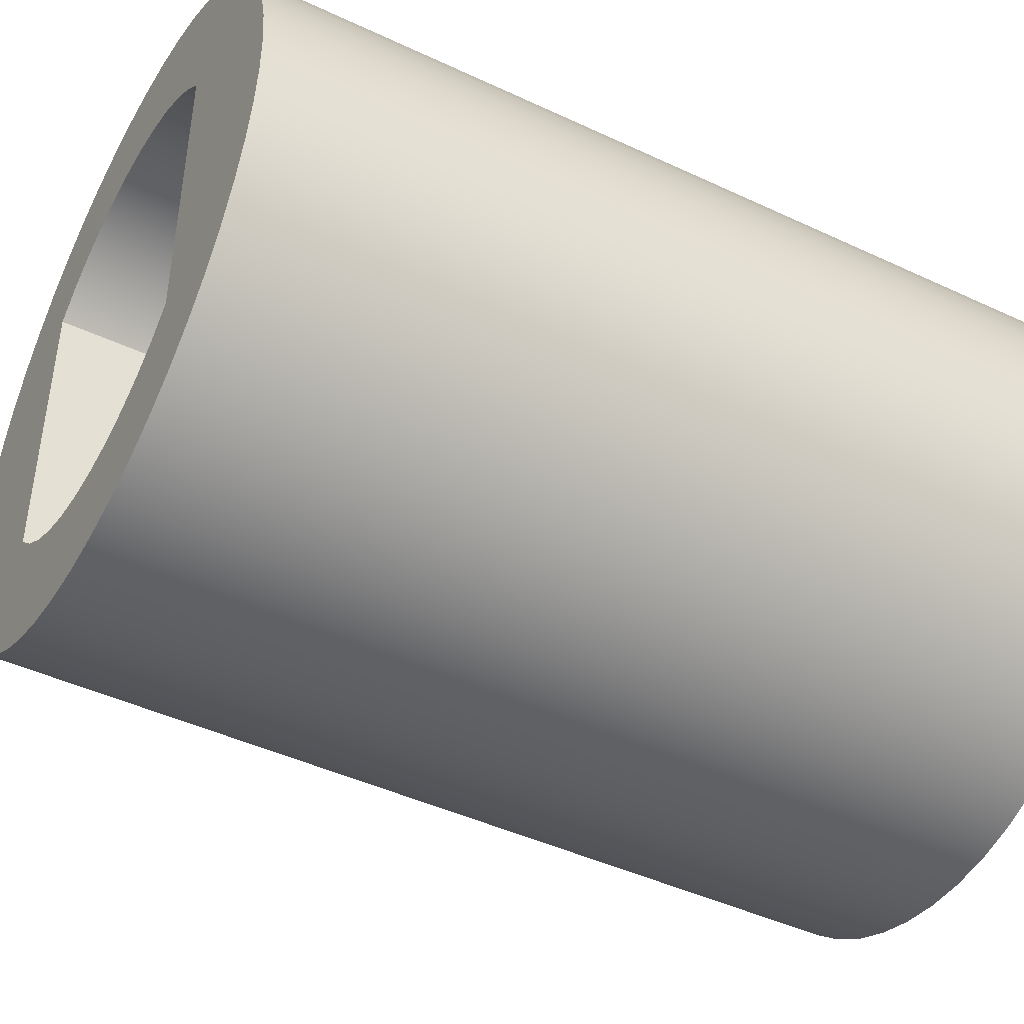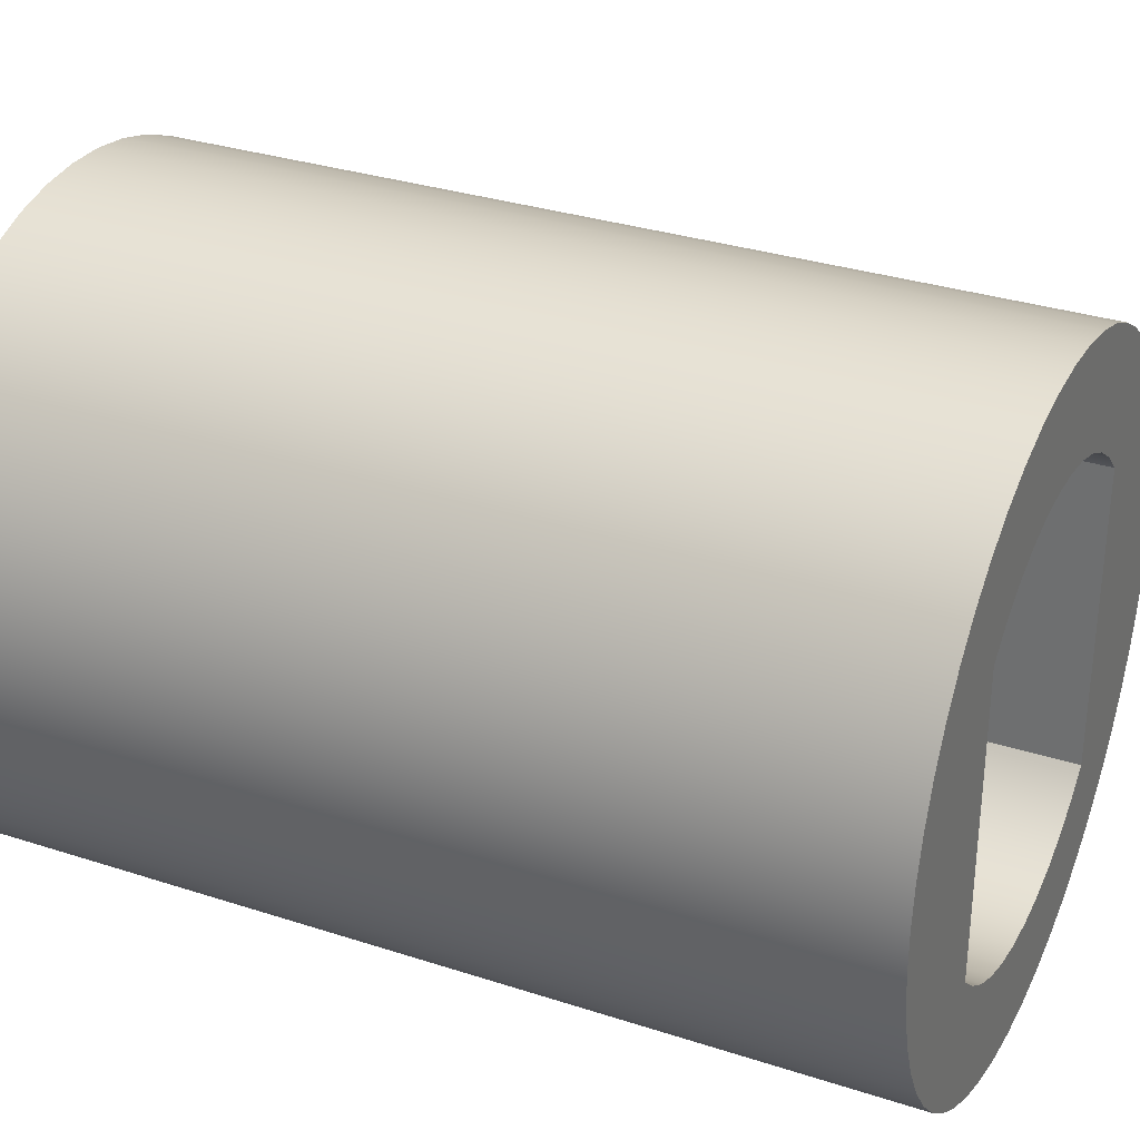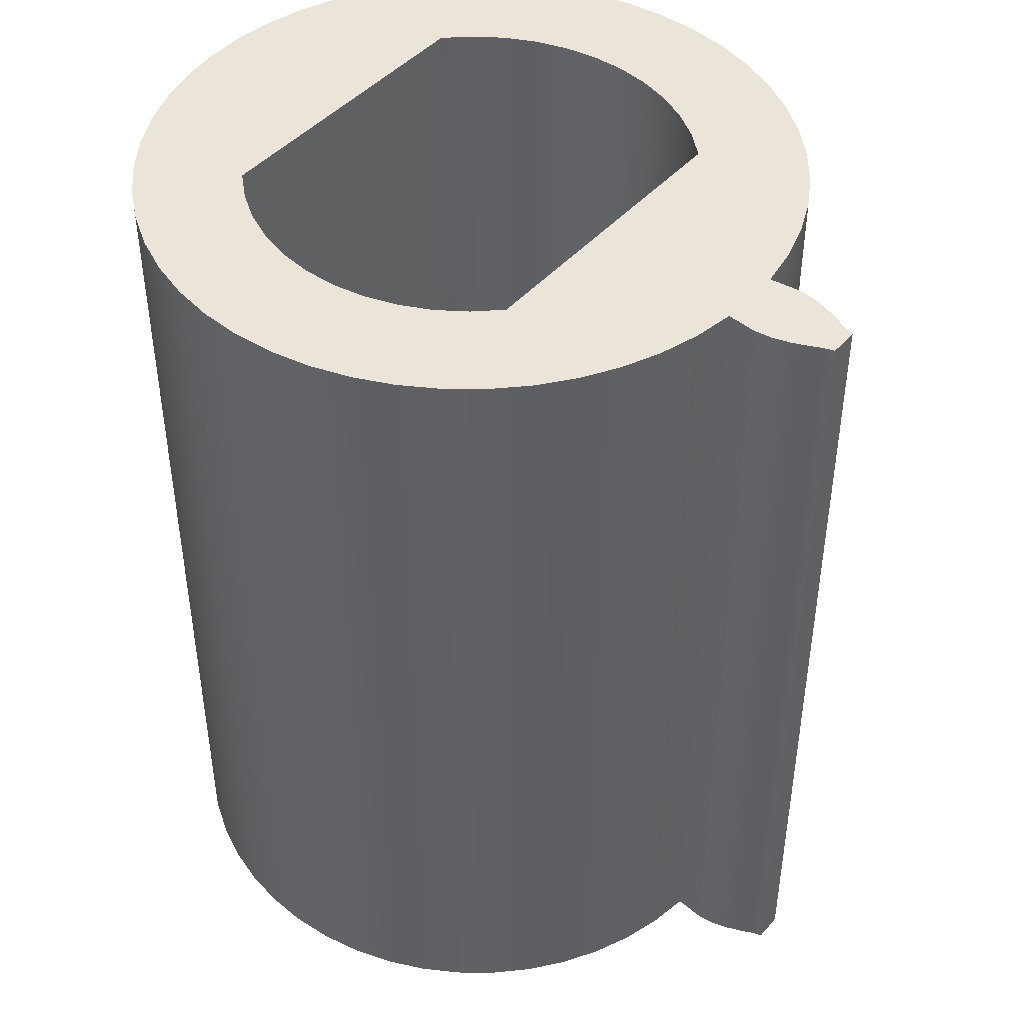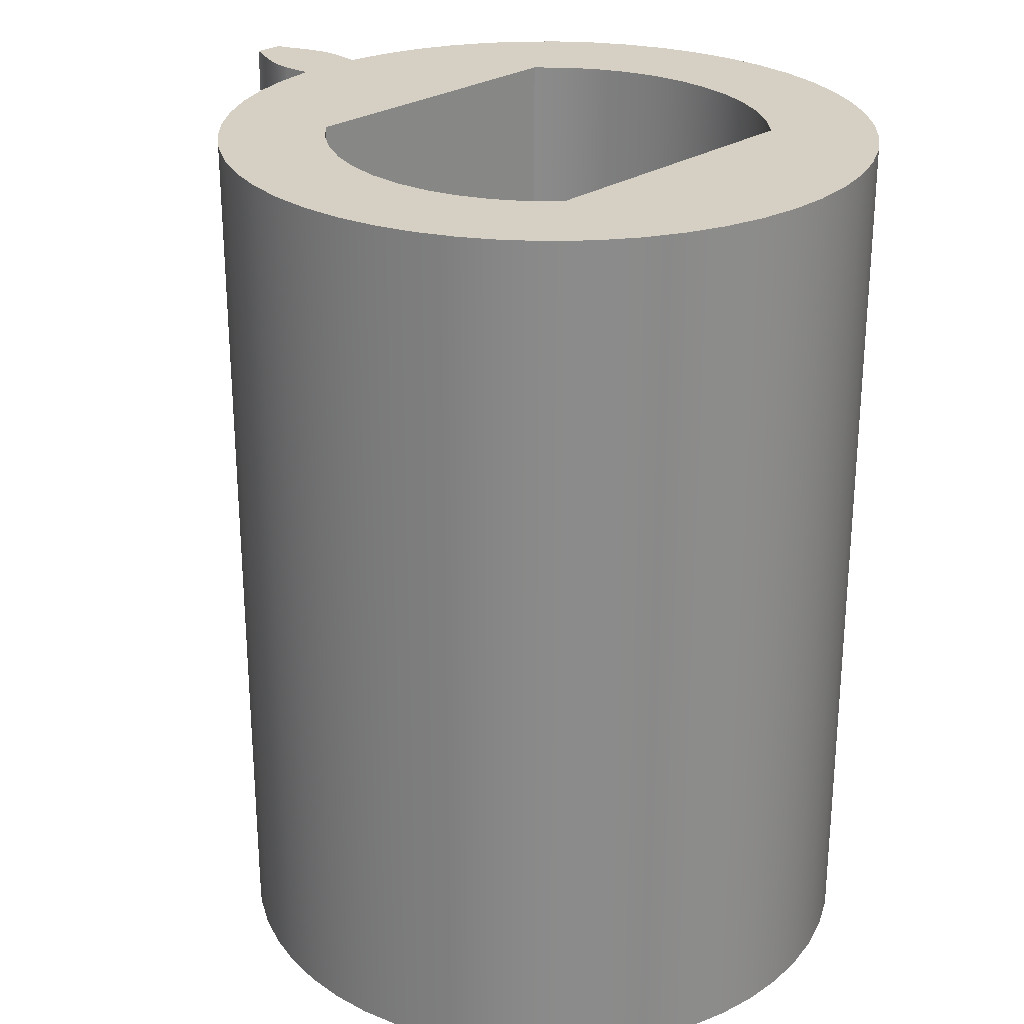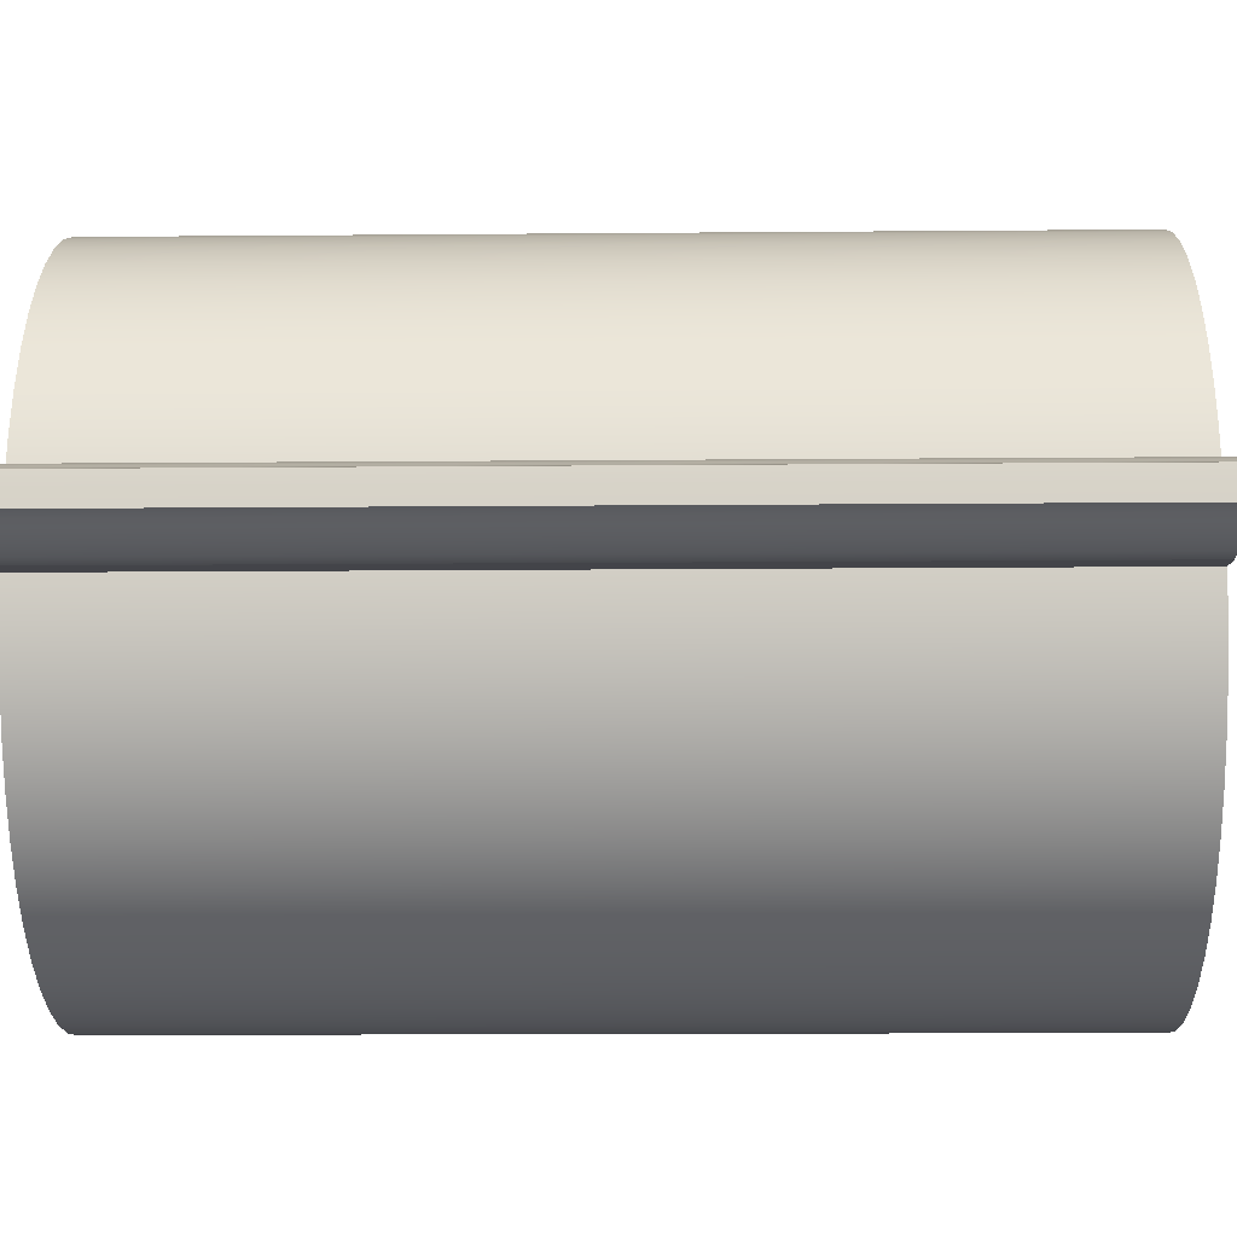
<metadata>
{"format":"obj","ext":"obj","renderer":"f3d","projection":"perspective","resolution":1024,"background":"white","views":[{"elev":-44.6,"azim":-118.7,"up":"+Y"},{"elev":31.8,"azim":-65.3,"up":"+Y"},{"elev":44.7,"azim":38.3,"up":"+Z"},{"elev":26.4,"azim":-135.8,"up":"+Z"},{"elev":-14.2,"azim":91.1,"up":"+Y"}]}
</metadata>
<code>
v -0.55 0.5099 0
v -0.4678 0.5862 0
v -0.3752 0.6494 0
v -0.2741 0.6981 0
v -0.167 0.7312 0
v -0.05608 0.7479 0
v 0.05608 0.7479 0
v 0.167 0.7312 0
v 0.2741 0.6981 0
v 0.3752 0.6494 0
v 0.4678 0.5862 0
v 0.55 0.5099 0
v 0.55 0.5099 3
v 0.4678 0.5862 3
v 0.3752 0.6494 3
v 0.2741 0.6981 3
v 0.167 0.7312 3
v 0.05608 0.7479 3
v -0.05608 0.7479 3
v -0.167 0.7312 3
v -0.2741 0.6981 3
v -0.3752 0.6494 3
v -0.4678 0.5862 3
v -0.55 0.5099 3
v -0.55 -0.5099 0
v -0.55 0.5099 0
v -0.55 0.5099 3
v -0.55 -0.5099 3
v 1.202 -0.1226 0
v 1.26 -0.1166 0
v 1.317 -0.1004 0
v 1.375 -0.07688 0
v 1.403 -0.06275 0
v 1.443 -0.04893 0
v 1.443 -0.04893 3
v 1.403 -0.06275 3
v 1.375 -0.07688 3
v 1.317 -0.1004 3
v 1.26 -0.1166 3
v 1.202 -0.1226 3
v 1.443 -0.04893 0
v 1.443 -0.01631 0
v 1.443 0.01631 0
v 1.443 0.04893 0
v 1.443 0.04893 3
v 1.443 0.01631 3
v 1.443 -0.01631 3
v 1.443 -0.04893 3
v 1.443 0.04893 0
v 1.403 0.06275 0
v 1.375 0.07688 0
v 1.317 0.1004 0
v 1.26 0.1166 0
v 1.202 0.1226 0
v 1.202 0.1226 3
v 1.26 0.1166 3
v 1.317 0.1004 3
v 1.375 0.07688 3
v 1.403 0.06275 3
v 1.443 0.04893 3
v 0.55 0.5099 0
v 0.55 -0.5099 0
v 0.55 -0.5099 3
v 0.55 0.5099 3
v 0.55 -0.5099 0
v 0.4678 -0.5862 0
v 0.3752 -0.6494 0
v 0.2741 -0.6981 0
v 0.167 -0.7312 0
v 0.05608 -0.7479 0
v -0.05608 -0.7479 0
v -0.167 -0.7312 0
v -0.2741 -0.6981 0
v -0.3752 -0.6494 0
v -0.4678 -0.5862 0
v -0.55 -0.5099 0
v -0.55 -0.5099 3
v -0.4678 -0.5862 3
v -0.3752 -0.6494 3
v -0.2741 -0.6981 3
v -0.167 -0.7312 3
v -0.05608 -0.7479 3
v 0.05608 -0.7479 3
v 0.167 -0.7312 3
v 0.2741 -0.6981 3
v 0.3752 -0.6494 3
v 0.4678 -0.5862 3
v 0.55 -0.5099 3
v 1.101 0.1123 3
v 1.101 0.1123 0
v 1.079 0.2478 0
v 1.04 0.3794 0
v 0.9851 0.5052 0
v 0.915 0.6233 0
v 0.8309 0.7317 0
v 0.7339 0.8289 0
v 0.6257 0.9134 0
v 0.5078 0.9838 0
v 0.3822 1.039 0
v 0.2506 1.078 0
v 0.1152 1.101 0
v -0.02192 1.107 0
v -0.1587 1.096 0
v -0.2931 1.068 0
v -0.423 1.023 0
v -0.5464 0.9629 0
v -0.6614 0.8879 0
v -0.7662 0.7992 0
v -0.8592 0.6983 0
v -0.939 0.5866 0
v -1.004 0.4658 0
v -1.054 0.338 0
v -1.088 0.2049 0
v -1.105 0.06864 0
v -1.105 -0.06864 0
v -1.088 -0.2049 0
v -1.054 -0.338 0
v -1.004 -0.4658 0
v -0.939 -0.5866 0
v -0.8592 -0.6983 0
v -0.7662 -0.7992 0
v -0.6614 -0.8879 0
v -0.5464 -0.9629 0
v -0.423 -1.023 0
v -0.2931 -1.068 0
v -0.1587 -1.096 0
v -0.02192 -1.107 0
v 0.1152 -1.101 0
v 0.2506 -1.078 0
v 0.3822 -1.039 0
v 0.5078 -0.9838 0
v 0.6257 -0.9134 0
v 0.7339 -0.8289 0
v 0.8309 -0.7317 0
v 0.915 -0.6233 0
v 0.9851 -0.5052 0
v 1.04 -0.3794 0
v 1.079 -0.2478 0
v 1.101 -0.1123 0
v 1.101 -0.1123 3
v 1.079 -0.2478 3
v 1.04 -0.3794 3
v 0.9851 -0.5052 3
v 0.915 -0.6233 3
v 0.8309 -0.7317 3
v 0.7339 -0.8289 3
v 0.6257 -0.9134 3
v 0.5078 -0.9838 3
v 0.3822 -1.039 3
v 0.2506 -1.078 3
v 0.1152 -1.101 3
v -0.02192 -1.107 3
v -0.1587 -1.096 3
v -0.2931 -1.068 3
v -0.423 -1.023 3
v -0.5464 -0.9629 3
v -0.6614 -0.8879 3
v -0.7662 -0.7992 3
v -0.8592 -0.6983 3
v -0.939 -0.5866 3
v -1.004 -0.4658 3
v -1.054 -0.338 3
v -1.088 -0.2049 3
v -1.105 -0.06864 3
v -1.105 0.06864 3
v -1.088 0.2049 3
v -1.054 0.338 3
v -1.004 0.4658 3
v -0.939 0.5866 3
v -0.8592 0.6983 3
v -0.7662 0.7992 3
v -0.6614 0.8879 3
v -0.5464 0.9629 3
v -0.423 1.023 3
v -0.2931 1.068 3
v -0.1587 1.096 3
v -0.02192 1.107 3
v 0.1152 1.101 3
v 0.2506 1.078 3
v 0.3822 1.039 3
v 0.5078 0.9838 3
v 0.6257 0.9134 3
v 0.7339 0.8289 3
v 0.8309 0.7317 3
v 0.915 0.6233 3
v 0.9851 0.5052 3
v 1.04 0.3794 3
v 1.079 0.2478 3
v 1.202 0.1226 0
v 1.101 0.1123 0
v 1.101 0.1123 3
v 1.202 0.1226 3
v 1.101 -0.1123 0
v 1.202 -0.1226 0
v 1.202 -0.1226 3
v 1.101 -0.1123 3
v -0.55 0.5099 0
v -0.55 -0.5099 0
v -0.4678 -0.5862 0
v -0.3752 -0.6494 0
v -0.2741 -0.6981 0
v -0.167 -0.7312 0
v -0.05608 -0.7479 0
v 0.05608 -0.7479 0
v 0.167 -0.7312 0
v 0.2741 -0.6981 0
v 0.3752 -0.6494 0
v 0.4678 -0.5862 0
v 0.55 -0.5099 0
v 0.55 0.5099 0
v 0.4678 0.5862 0
v 0.3752 0.6494 0
v 0.2741 0.6981 0
v 0.167 0.7312 0
v 0.05608 0.7479 0
v -0.05608 0.7479 0
v -0.167 0.7312 0
v -0.2741 0.6981 0
v -0.3752 0.6494 0
v -0.4678 0.5862 0
v 1.101 -0.1123 0
v 1.079 -0.2478 0
v 1.04 -0.3794 0
v 0.9851 -0.5052 0
v 0.915 -0.6233 0
v 0.8309 -0.7317 0
v 0.7339 -0.8289 0
v 0.6257 -0.9134 0
v 0.5078 -0.9838 0
v 0.3822 -1.039 0
v 0.2506 -1.078 0
v 0.1152 -1.101 0
v -0.02192 -1.107 0
v -0.1587 -1.096 0
v -0.2931 -1.068 0
v -0.423 -1.023 0
v -0.5464 -0.9629 0
v -0.6614 -0.8879 0
v -0.7662 -0.7992 0
v -0.8592 -0.6983 0
v -0.939 -0.5866 0
v -1.004 -0.4658 0
v -1.054 -0.338 0
v -1.088 -0.2049 0
v -1.105 -0.06864 0
v -1.105 0.06864 0
v -1.088 0.2049 0
v -1.054 0.338 0
v -1.004 0.4658 0
v -0.939 0.5866 0
v -0.8592 0.6983 0
v -0.7662 0.7992 0
v -0.6614 0.8879 0
v -0.5464 0.9629 0
v -0.423 1.023 0
v -0.2931 1.068 0
v -0.1587 1.096 0
v -0.02192 1.107 0
v 0.1152 1.101 0
v 0.2506 1.078 0
v 0.3822 1.039 0
v 0.5078 0.9838 0
v 0.6257 0.9134 0
v 0.7339 0.8289 0
v 0.8309 0.7317 0
v 0.915 0.6233 0
v 0.9851 0.5052 0
v 1.04 0.3794 0
v 1.079 0.2478 0
v 1.101 0.1123 0
v 1.202 0.1226 0
v 1.26 0.1166 0
v 1.317 0.1004 0
v 1.375 0.07688 0
v 1.403 0.06275 0
v 1.443 0.04893 0
v 1.443 0.01631 0
v 1.443 -0.01631 0
v 1.443 -0.04893 0
v 1.403 -0.06275 0
v 1.375 -0.07688 0
v 1.317 -0.1004 0
v 1.26 -0.1166 0
v 1.202 -0.1226 0
v -0.55 -0.5099 3
v -0.55 0.5099 3
v -0.4678 0.5862 3
v -0.3752 0.6494 3
v -0.2741 0.6981 3
v -0.167 0.7312 3
v -0.05608 0.7479 3
v 0.05608 0.7479 3
v 0.167 0.7312 3
v 0.2741 0.6981 3
v 0.3752 0.6494 3
v 0.4678 0.5862 3
v 0.55 0.5099 3
v 0.55 -0.5099 3
v 0.4678 -0.5862 3
v 0.3752 -0.6494 3
v 0.2741 -0.6981 3
v 0.167 -0.7312 3
v 0.05608 -0.7479 3
v -0.05608 -0.7479 3
v -0.167 -0.7312 3
v -0.2741 -0.6981 3
v -0.3752 -0.6494 3
v -0.4678 -0.5862 3
v 1.101 0.1123 3
v 1.079 0.2478 3
v 1.04 0.3794 3
v 0.9851 0.5052 3
v 0.915 0.6233 3
v 0.8309 0.7317 3
v 0.7339 0.8289 3
v 0.6257 0.9134 3
v 0.5078 0.9838 3
v 0.3822 1.039 3
v 0.2506 1.078 3
v 0.1152 1.101 3
v -0.02192 1.107 3
v -0.1587 1.096 3
v -0.2931 1.068 3
v -0.423 1.023 3
v -0.5464 0.9629 3
v -0.6614 0.8879 3
v -0.7662 0.7992 3
v -0.8592 0.6983 3
v -0.939 0.5866 3
v -1.004 0.4658 3
v -1.054 0.338 3
v -1.088 0.2049 3
v -1.105 0.06864 3
v -1.105 -0.06864 3
v -1.088 -0.2049 3
v -1.054 -0.338 3
v -1.004 -0.4658 3
v -0.939 -0.5866 3
v -0.8592 -0.6983 3
v -0.7662 -0.7992 3
v -0.6614 -0.8879 3
v -0.5464 -0.9629 3
v -0.423 -1.023 3
v -0.2931 -1.068 3
v -0.1587 -1.096 3
v -0.02192 -1.107 3
v 0.1152 -1.101 3
v 0.2506 -1.078 3
v 0.3822 -1.039 3
v 0.5078 -0.9838 3
v 0.6257 -0.9134 3
v 0.7339 -0.8289 3
v 0.8309 -0.7317 3
v 0.915 -0.6233 3
v 0.9851 -0.5052 3
v 1.04 -0.3794 3
v 1.079 -0.2478 3
v 1.101 -0.1123 3
v 1.202 -0.1226 3
v 1.26 -0.1166 3
v 1.317 -0.1004 3
v 1.375 -0.07688 3
v 1.403 -0.06275 3
v 1.443 -0.04893 3
v 1.443 -0.01631 3
v 1.443 0.01631 3
v 1.443 0.04893 3
v 1.403 0.06275 3
v 1.375 0.07688 3
v 1.317 0.1004 3
v 1.26 0.1166 3
v 1.202 0.1226 3
f 24 1 23
f 23 1 2
f 23 2 22
f 22 2 3
f 22 3 21
f 21 3 4
f 21 4 20
f 20 4 5
f 20 5 19
f 19 5 6
f 19 6 18
f 18 6 7
f 18 7 17
f 17 7 8
f 17 8 16
f 16 8 9
f 16 9 15
f 15 9 10
f 15 10 14
f 14 10 11
f 14 11 13
f 13 11 12
f 25 26 28
f 28 26 27
f 29 30 40
f 40 30 39
f 39 30 31
f 39 31 38
f 38 31 32
f 38 32 37
f 37 32 33
f 37 33 36
f 36 33 34
f 36 34 35
f 48 41 47
f 47 41 42
f 47 42 46
f 46 42 43
f 46 43 45
f 45 43 44
f 49 50 60
f 60 50 59
f 59 50 51
f 59 51 58
f 58 51 52
f 58 52 57
f 57 52 53
f 57 53 56
f 56 53 54
f 56 54 55
f 61 62 64
f 64 62 63
f 88 65 87
f 87 65 66
f 87 66 86
f 86 66 67
f 86 67 85
f 85 67 68
f 85 68 84
f 84 68 69
f 84 69 83
f 83 69 70
f 83 70 82
f 82 70 71
f 82 71 81
f 81 71 72
f 81 72 80
f 80 72 73
f 80 73 79
f 79 73 74
f 79 74 78
f 78 74 75
f 78 75 77
f 77 75 76
f 89 90 188
f 188 90 91
f 188 91 187
f 187 91 92
f 187 92 186
f 186 92 93
f 186 93 185
f 185 93 94
f 185 94 184
f 184 94 95
f 184 95 183
f 183 95 96
f 183 96 182
f 182 96 97
f 182 97 181
f 181 97 98
f 181 98 180
f 180 98 99
f 180 99 179
f 179 99 100
f 179 100 178
f 178 100 101
f 178 101 177
f 177 101 102
f 177 102 176
f 176 102 103
f 176 103 175
f 175 103 104
f 175 104 174
f 174 104 105
f 174 105 173
f 173 105 106
f 173 106 172
f 172 106 107
f 172 107 171
f 171 107 108
f 171 108 170
f 170 108 109
f 170 109 169
f 169 109 110
f 169 110 168
f 168 110 111
f 168 111 167
f 167 111 112
f 167 112 166
f 166 112 113
f 166 113 165
f 165 113 114
f 165 114 164
f 164 114 115
f 164 115 163
f 163 115 116
f 163 116 162
f 162 116 117
f 162 117 161
f 161 117 118
f 161 118 160
f 160 118 119
f 160 119 159
f 159 119 120
f 159 120 158
f 158 120 121
f 158 121 157
f 157 121 122
f 157 122 156
f 156 122 123
f 156 123 155
f 155 123 124
f 155 124 154
f 154 124 125
f 154 125 153
f 153 125 126
f 153 126 152
f 152 126 127
f 152 127 151
f 151 127 128
f 151 128 150
f 150 128 129
f 150 129 149
f 149 129 130
f 149 130 148
f 148 130 131
f 148 131 147
f 147 131 132
f 147 132 146
f 146 132 133
f 146 133 145
f 145 133 134
f 145 134 144
f 144 134 135
f 144 135 143
f 143 135 136
f 143 136 142
f 142 136 137
f 142 137 141
f 141 137 138
f 141 138 140
f 140 138 139
f 189 190 192
f 192 190 191
f 193 194 196
f 196 194 195
f 198 246 197
f 197 246 247
f 197 247 248
f 199 239 198
f 198 239 240
f 198 240 241
f 239 199 238
f 238 199 200
f 238 200 237
f 237 200 201
f 237 201 236
f 236 201 202
f 236 202 235
f 235 202 234
f 234 202 203
f 234 203 233
f 233 203 204
f 233 204 232
f 232 204 231
f 231 204 205
f 231 205 230
f 230 205 206
f 230 206 229
f 229 206 207
f 229 207 228
f 228 207 208
f 228 208 227
f 227 208 226
f 226 208 209
f 226 209 225
f 225 209 224
f 224 209 223
f 223 209 222
f 222 209 221
f 221 209 270
f 221 270 284
f 284 270 271
f 284 271 272
f 209 210 270
f 270 210 269
f 269 210 268
f 268 210 267
f 267 210 266
f 266 210 265
f 265 210 211
f 265 211 264
f 264 211 263
f 263 211 212
f 263 212 262
f 262 212 213
f 262 213 261
f 261 213 214
f 261 214 260
f 260 214 215
f 260 215 259
f 259 215 258
f 258 215 216
f 258 216 257
f 257 216 217
f 257 217 256
f 256 217 255
f 255 217 218
f 255 218 254
f 254 218 219
f 254 219 253
f 253 219 220
f 253 220 252
f 252 220 197
f 252 197 251
f 251 197 250
f 250 197 249
f 249 197 248
f 241 242 198
f 198 242 243
f 198 243 244
f 244 245 198
f 198 245 246
f 284 272 283
f 283 272 273
f 283 273 282
f 282 273 281
f 281 273 274
f 281 274 280
f 280 274 275
f 280 275 278
f 278 275 277
f 277 275 276
f 278 279 280
f 286 333 285
f 285 333 334
f 285 334 335
f 287 327 286
f 286 327 328
f 286 328 329
f 327 287 326
f 326 287 288
f 326 288 325
f 325 288 289
f 325 289 324
f 324 289 290
f 324 290 323
f 323 290 322
f 322 290 291
f 322 291 321
f 321 291 292
f 321 292 320
f 320 292 319
f 319 292 293
f 319 293 318
f 318 293 294
f 318 294 317
f 317 294 295
f 317 295 316
f 316 295 296
f 316 296 315
f 315 296 314
f 314 296 297
f 314 297 313
f 313 297 312
f 312 297 311
f 311 297 310
f 310 297 309
f 309 297 298
f 309 298 358
f 358 298 357
f 357 298 356
f 356 298 355
f 355 298 354
f 354 298 353
f 353 298 299
f 353 299 352
f 352 299 351
f 351 299 300
f 351 300 350
f 350 300 301
f 350 301 349
f 349 301 302
f 349 302 348
f 348 302 303
f 348 303 347
f 347 303 346
f 346 303 304
f 346 304 345
f 345 304 305
f 345 305 344
f 344 305 343
f 343 305 306
f 343 306 342
f 342 306 307
f 342 307 341
f 341 307 308
f 341 308 340
f 340 308 285
f 340 285 339
f 339 285 338
f 338 285 337
f 337 285 336
f 336 285 335
f 329 330 286
f 286 330 331
f 286 331 332
f 332 333 286
f 358 359 309
f 309 359 372
f 372 359 371
f 371 359 360
f 371 360 370
f 370 360 361
f 370 361 362
f 370 362 369
f 369 362 363
f 369 363 368
f 368 363 365
f 368 365 366
f 363 364 365
f 366 367 368

</code>
